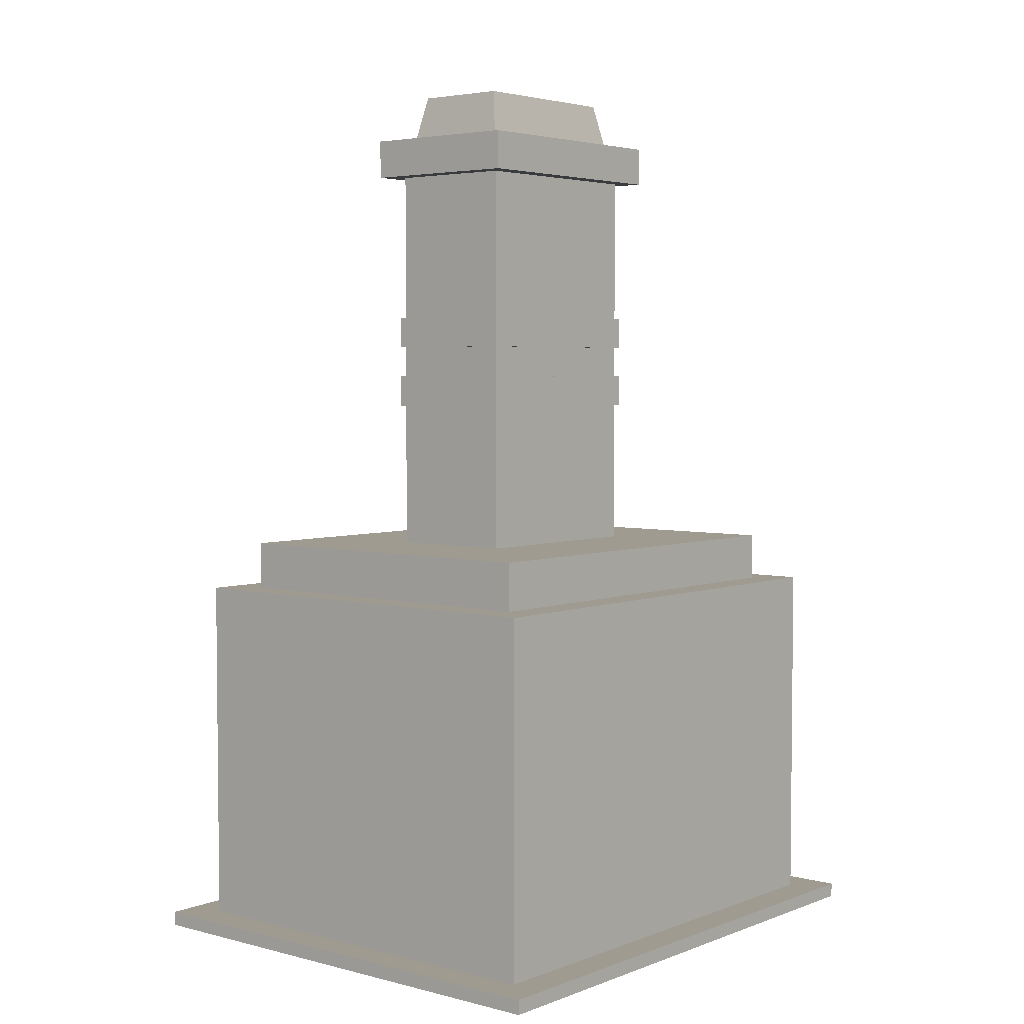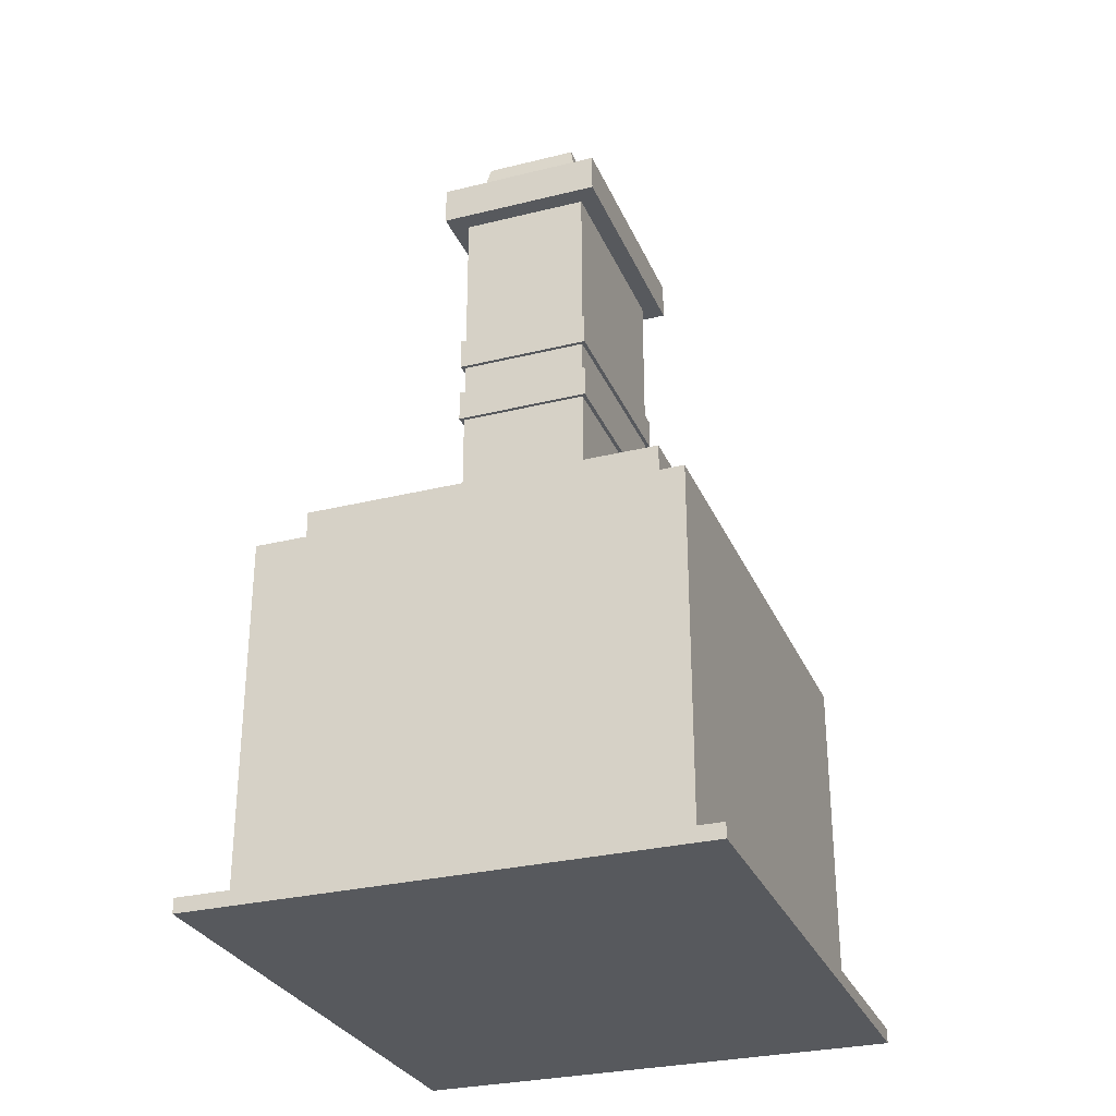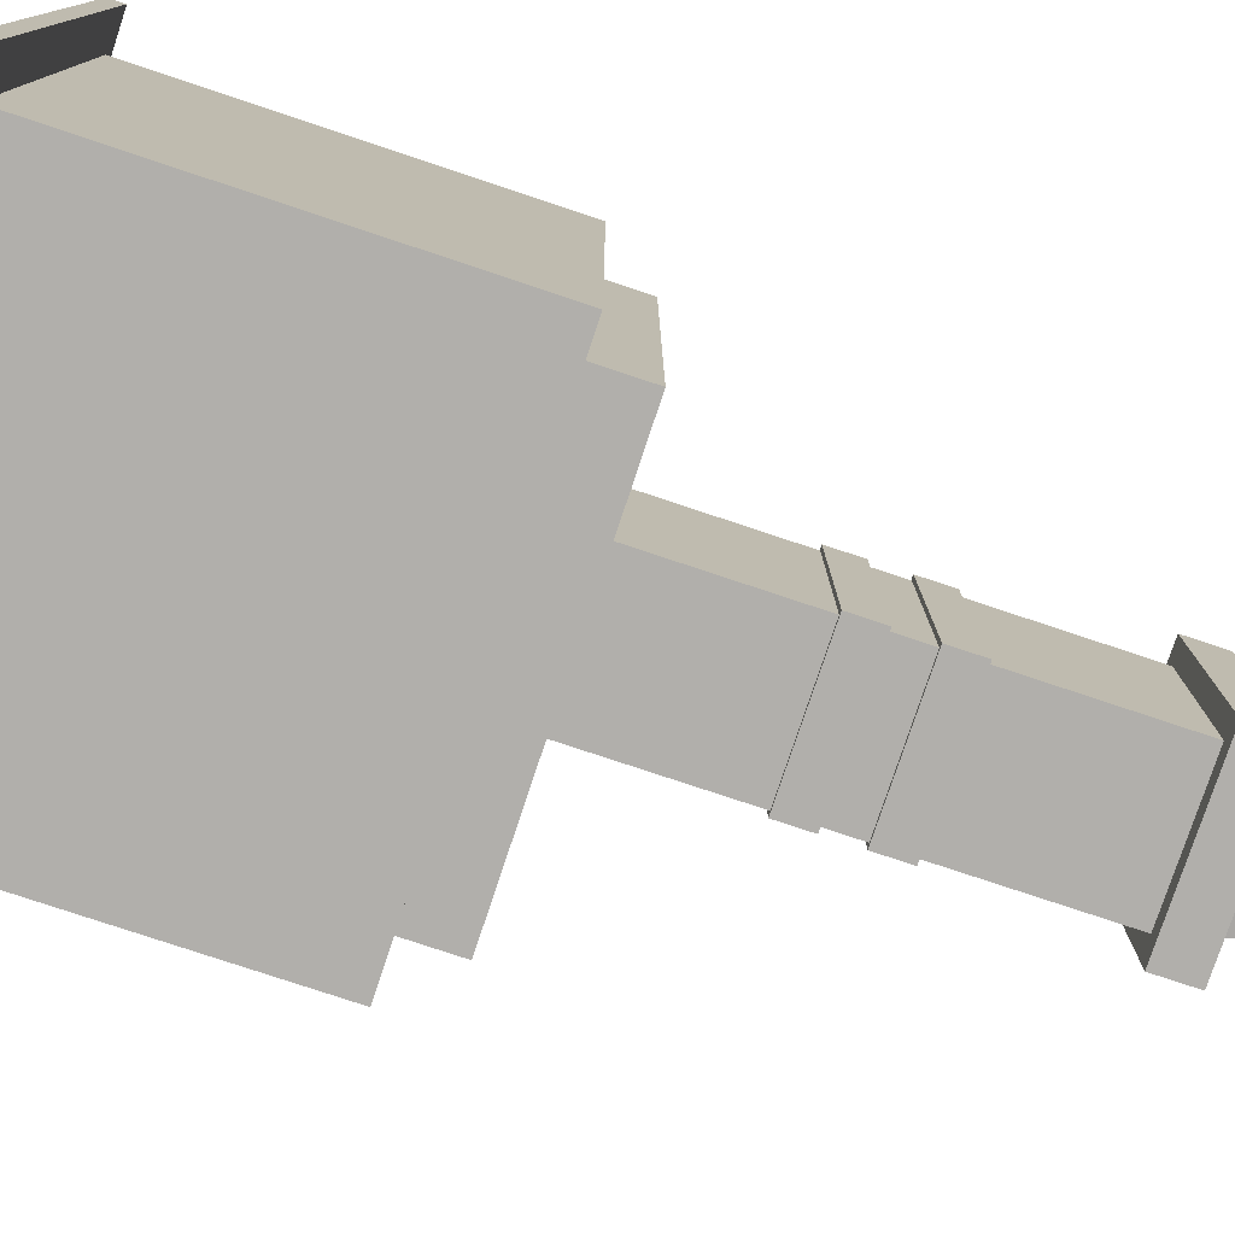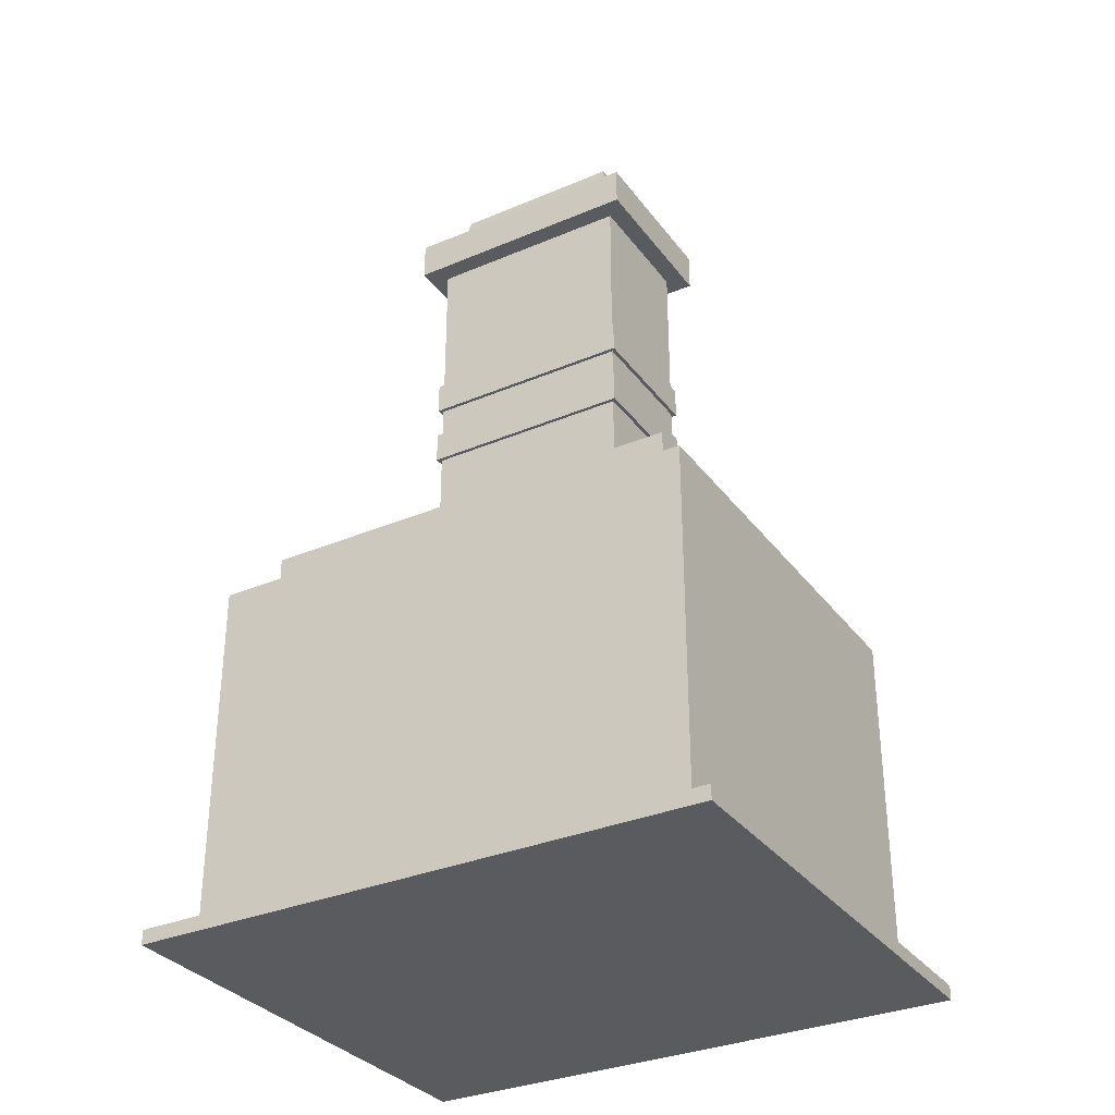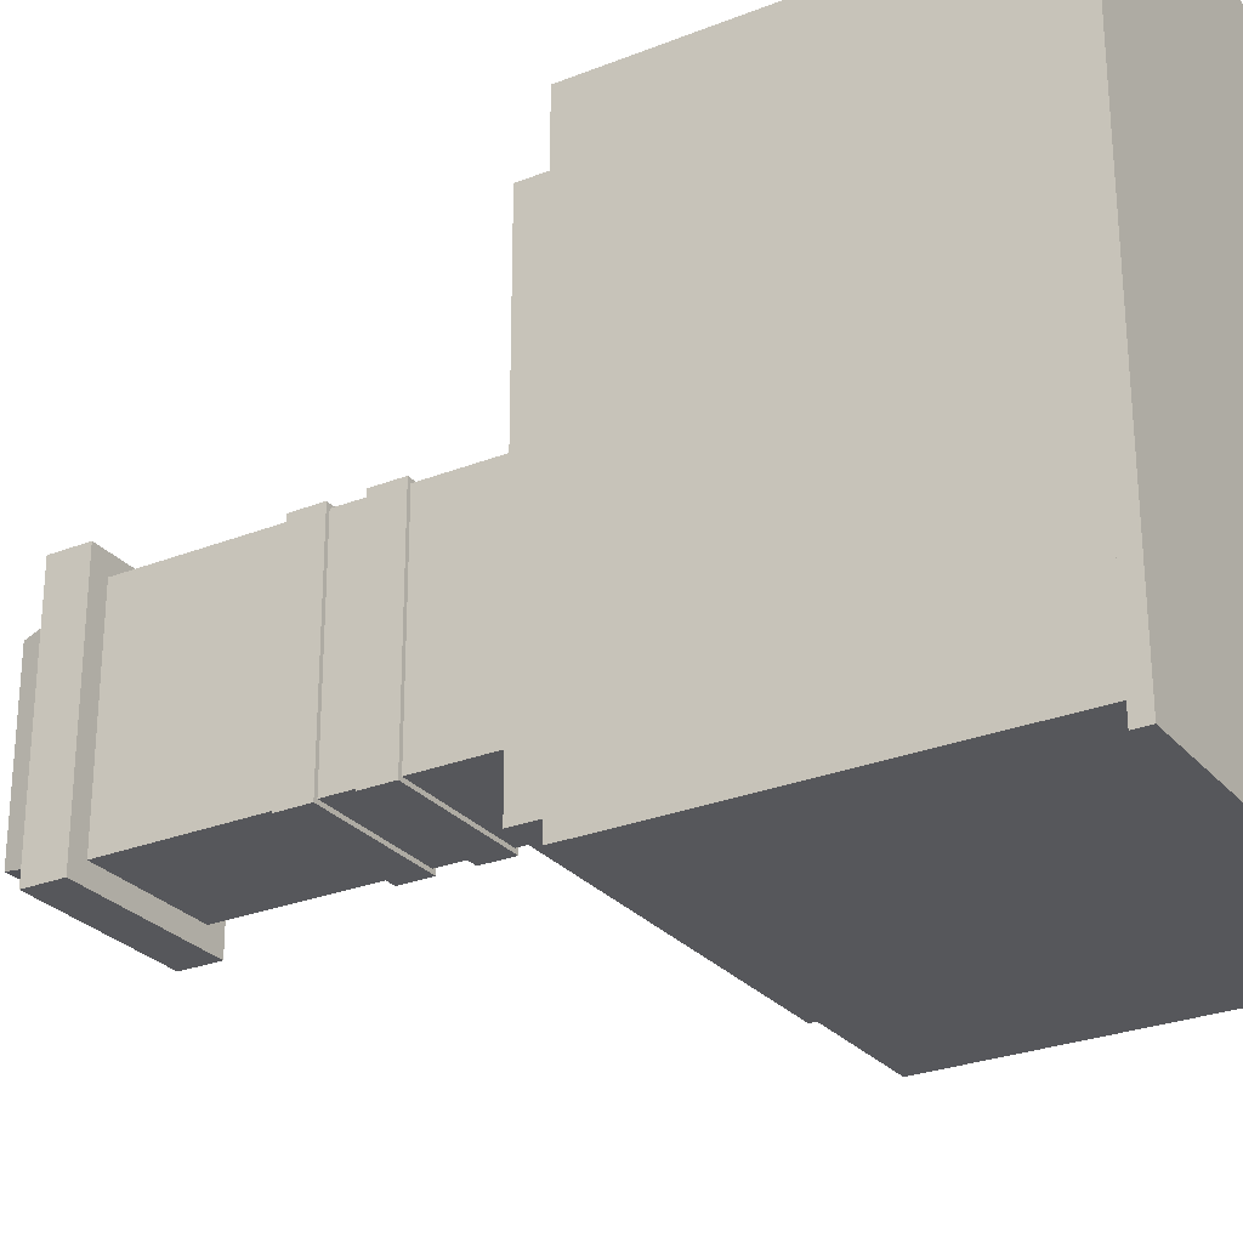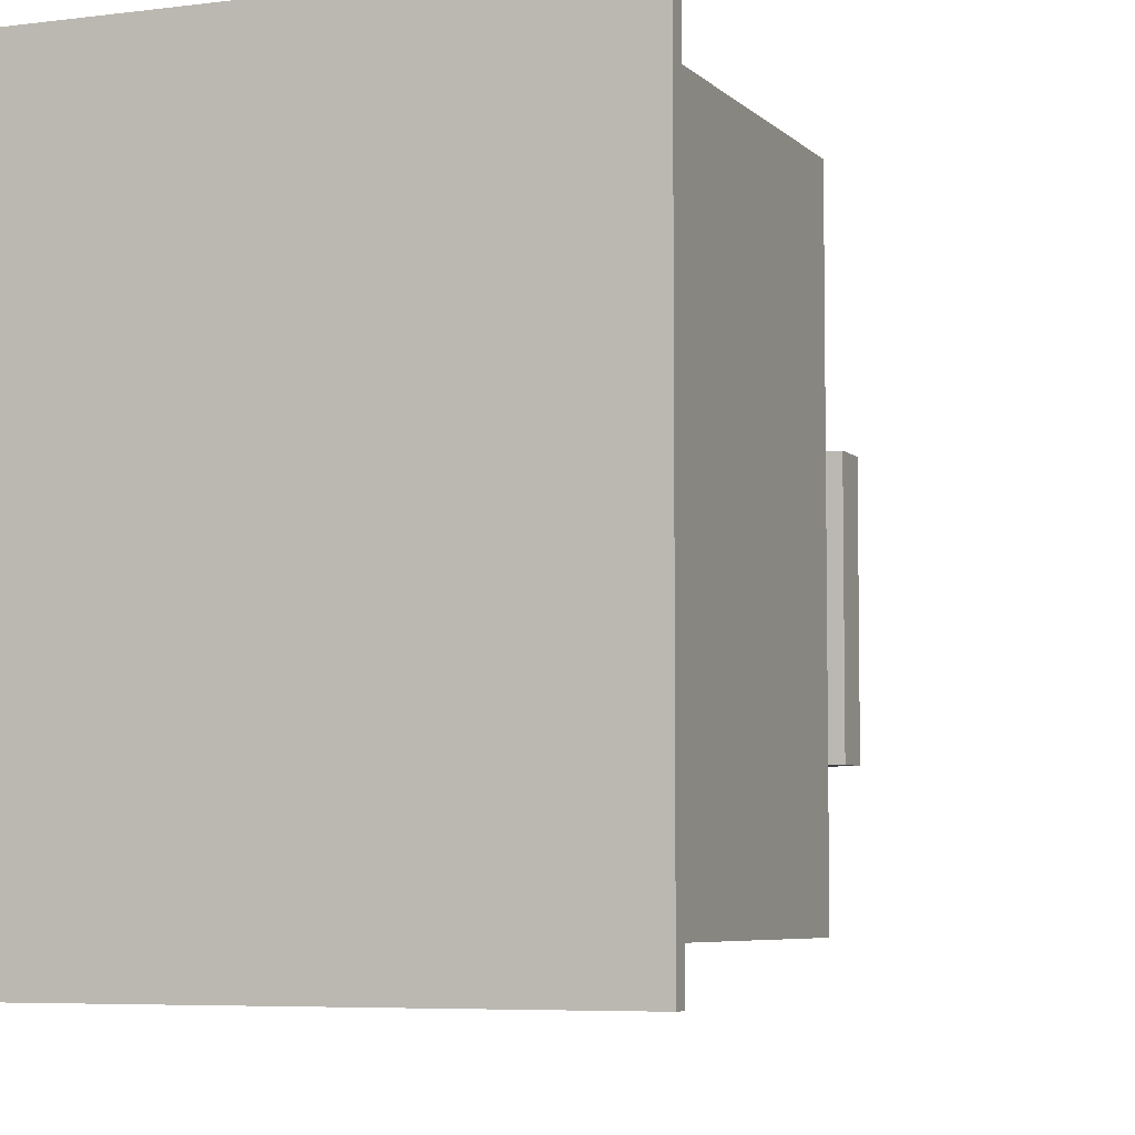
<metadata>
{"format":"obj","ext":"obj","renderer":"f3d","projection":"perspective","resolution":1024,"background":"white","views":[{"elev":4.0,"azim":39.8,"up":"+Y"},{"elev":-29.4,"azim":-159.9,"up":"+Y"},{"elev":-78.2,"azim":71.6,"up":"+Z"},{"elev":-32.5,"azim":-59.4,"up":"+Y"},{"elev":-27.3,"azim":-58.6,"up":"+Z"},{"elev":-5.7,"azim":22.2,"up":"+Z"}]}
</metadata>
<code>
v  -4.389 -8.066 5.093
v  -4.389 -8.066 -5.093
v  4.389 -8.066 -5.093
v  4.389 -8.066 5.093
v  4.389 -7.808 5.093
v  -4.389 -7.808 5.093
v  4.389 -7.808 -5.093
v  -4.389 -7.808 -5.093
v  3.775 -7.808 4.479
v  -3.775 -7.808 4.479
v  3.775 -7.808 -4.479
v  -3.775 -7.808 -4.479
v  3.775 -1.41 4.479
v  -3.775 -1.41 4.479
v  3.775 -1.41 -4.479
v  -3.775 -1.41 -4.479
v  3.161 -1.41 3.864
v  -3.161 -1.41 3.864
v  3.161 -1.41 -3.864
v  -3.161 -1.41 -3.864
v  3.161 -0.5433 3.864
v  -3.161 -0.5433 3.864
v  3.161 -0.5433 -3.864
v  -3.161 -0.5433 -3.864
v  1.146 -0.5433 1.85
v  -1.146 -0.5433 1.85
v  1.146 -0.5433 -1.85
v  -1.146 -0.5433 -1.85
v  1.146 2.699 1.85
v  1.146 3.27 1.85
v  -1.146 3.27 1.85
v  -1.146 2.699 1.85
v  1.146 2.699 -1.85
v  1.146 3.27 -1.85
v  -1.146 2.699 -1.85
v  -1.146 3.27 -1.85
v  1.146 3.84 1.85
v  1.146 6.536 1.85
v  -1.146 6.536 1.85
v  -1.146 3.84 1.85
v  1.214 3.27 1.918
v  1.214 3.84 1.918
v  -1.214 3.84 1.918
v  -1.214 3.27 1.918
v  -1.146 2.129 1.85
v  1.146 2.129 1.85
v  -1.214 2.699 1.918
v  -1.214 2.129 1.918
v  1.214 2.129 1.918
v  1.214 2.699 1.918
v  1.146 3.84 -1.85
v  1.146 6.536 -1.85
v  1.214 3.27 -1.918
v  1.214 3.84 -1.918
v  1.146 2.129 -1.85
v  1.214 2.129 -1.918
v  1.214 2.699 -1.918
v  -1.146 3.84 -1.85
v  -1.146 6.536 -1.85
v  -1.214 3.27 -1.918
v  -1.214 3.84 -1.918
v  -1.146 2.129 -1.85
v  -1.214 2.129 -1.918
v  -1.214 2.699 -1.918
v  1.487 6.536 2.19
v  1.487 7.231 2.19
v  -1.487 7.231 2.19
v  -1.487 6.536 2.19
v  1.487 6.536 -2.19
v  1.487 7.231 -2.19
v  -1.487 6.536 -2.19
v  -1.487 7.231 -2.19
v  1.146 7.231 1.85
v  -1.146 7.231 1.85
v  -1.146 7.231 -1.85
v  1.146 7.231 -1.85
v  0.8332 8.066 1.537
v  0.8332 8.066 -1.537
v  -0.8332 8.066 -1.537
v  -0.8332 8.066 1.537
v  1.146 6.941 1.85
v  -1.146 6.941 1.85
v  1.146 6.941 -1.85
v  -1.146 6.941 -1.85
v  1.061 6.941 1.765
v  -1.061 6.941 1.765
v  1.061 6.941 -1.765
v  -1.061 6.941 -1.765
g potion
f 1 2 3 4
f 1 4 5 6
f 4 3 7 5
f 3 2 8 7
f 2 1 6 8
f 6 5 9 10
f 5 7 11 9
f 7 8 12 11
f 8 6 10 12
f 10 9 13 14
f 9 11 15 13
f 11 12 16 15
f 12 10 14 16
f 14 13 17 18
f 13 15 19 17
f 15 16 20 19
f 16 14 18 20
f 18 17 21 22
f 17 19 23 21
f 19 20 24 23
f 20 18 22 24
f 22 21 25 26
f 21 23 27 25
f 23 24 28 27
f 24 22 26 28
f 29 30 31 32
f 33 34 30 29
f 35 36 34 33
f 32 31 36 35
f 37 38 39 40
f 41 42 43 44
f 45 26 25 46
f 47 48 49 50
f 51 52 38 37
f 53 54 42 41
f 46 25 27 55
f 50 49 56 57
f 58 59 52 51
f 60 61 54 53
f 55 27 28 62
f 57 56 63 64
f 40 39 59 58
f 44 43 61 60
f 62 28 26 45
f 64 63 48 47
f 65 66 67 68
f 69 70 66 65
f 71 72 70 69
f 68 67 72 71
f 73 74 67 66
f 74 75 72 67
f 75 76 70 72
f 76 73 66 70
f 39 38 65 68
f 38 52 69 65
f 52 59 71 69
f 59 39 68 71
f 37 40 43 42
f 40 58 61 43
f 58 51 54 61
f 51 37 42 54
f 31 30 41 44
f 30 34 53 41
f 34 36 60 53
f 36 31 44 60
f 45 46 49 48
f 46 55 56 49
f 55 62 63 56
f 62 45 48 63
f 29 32 47 50
f 32 35 64 47
f 35 33 57 64
f 33 29 50 57
f 77 78 79 80
f 74 73 81 82
f 73 76 83 81
f 76 75 84 83
f 75 74 82 84
f 82 81 85 86
f 81 83 87 85
f 83 84 88 87
f 84 82 86 88
f 86 85 77 80
f 85 87 78 77
f 87 88 79 78
f 88 86 80 79

</code>
